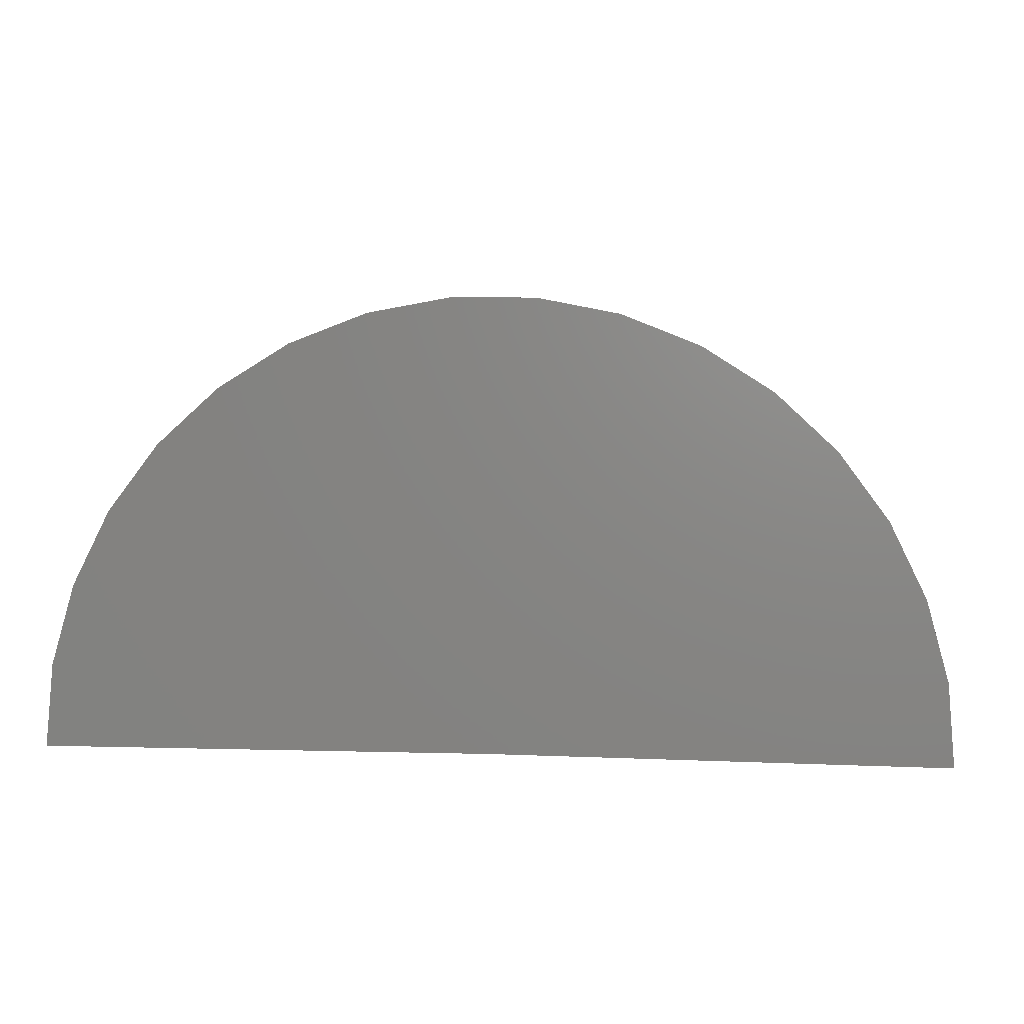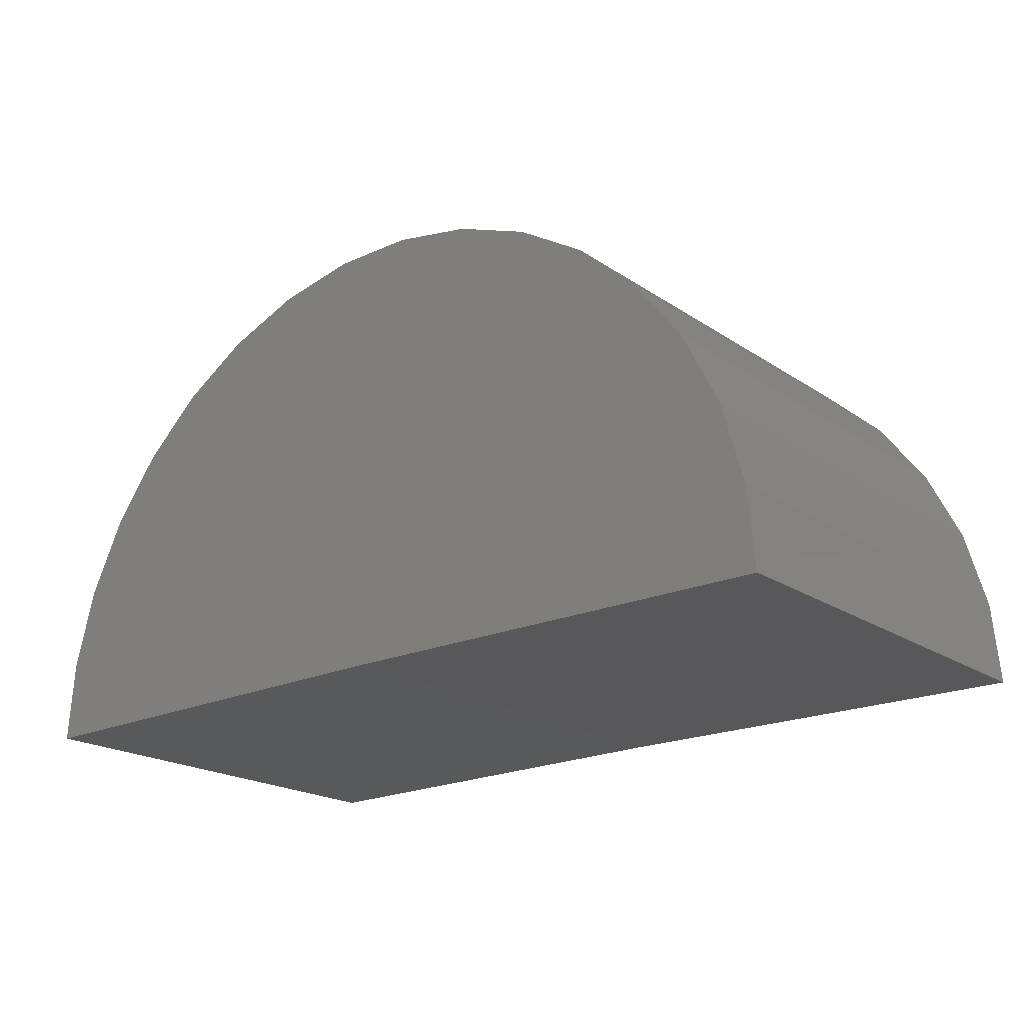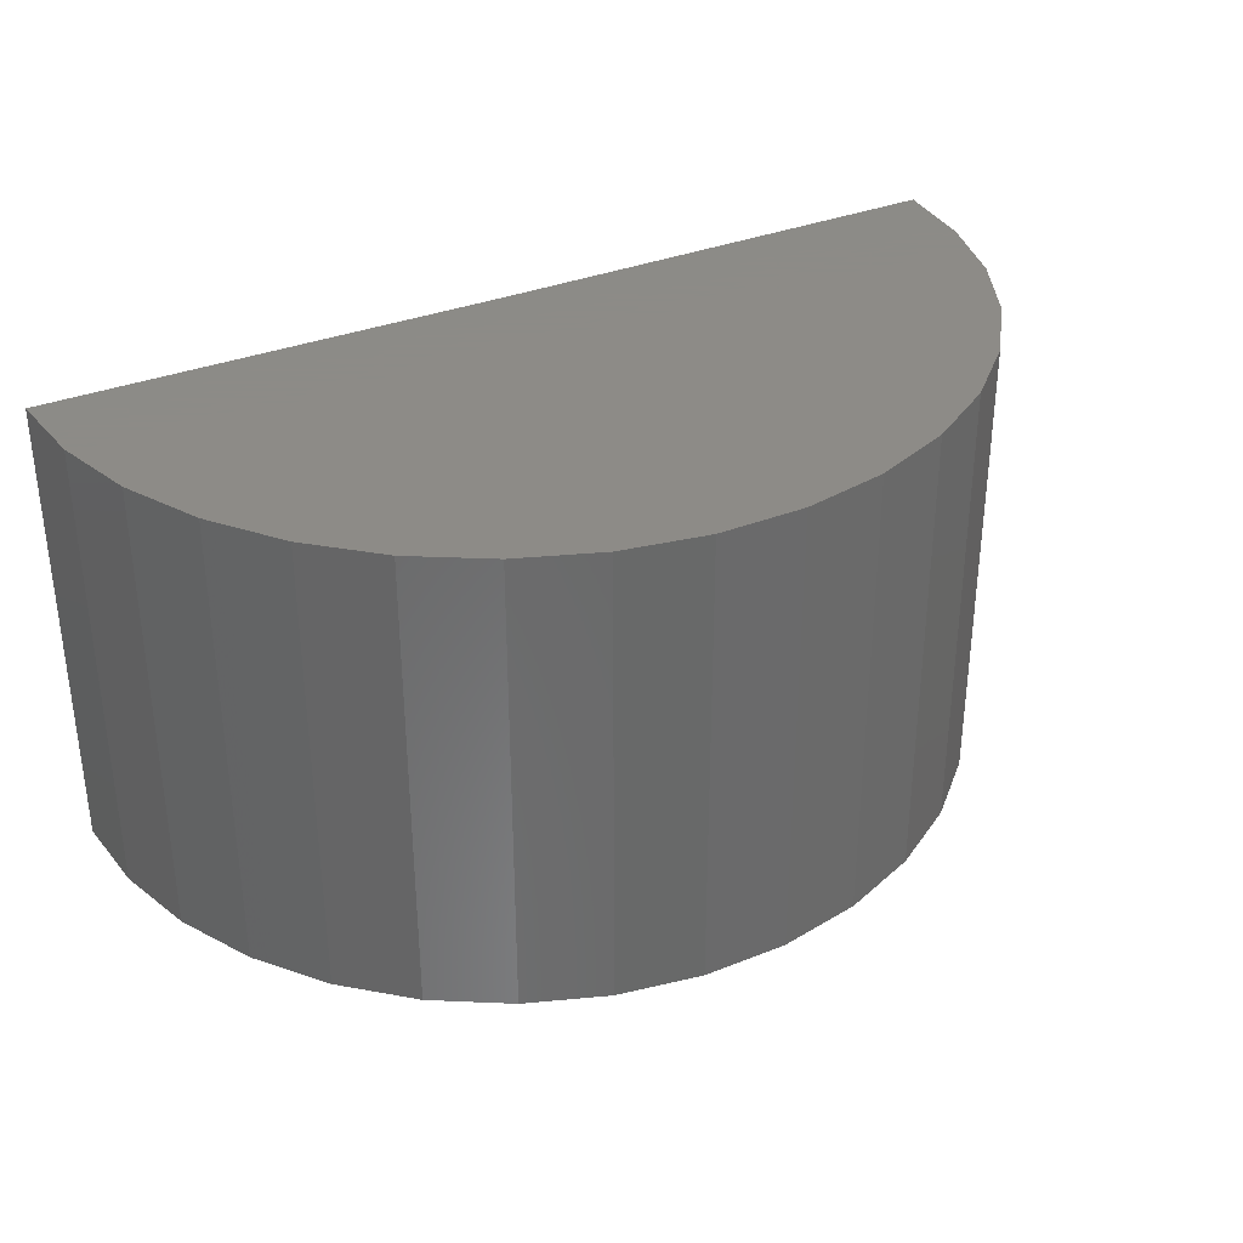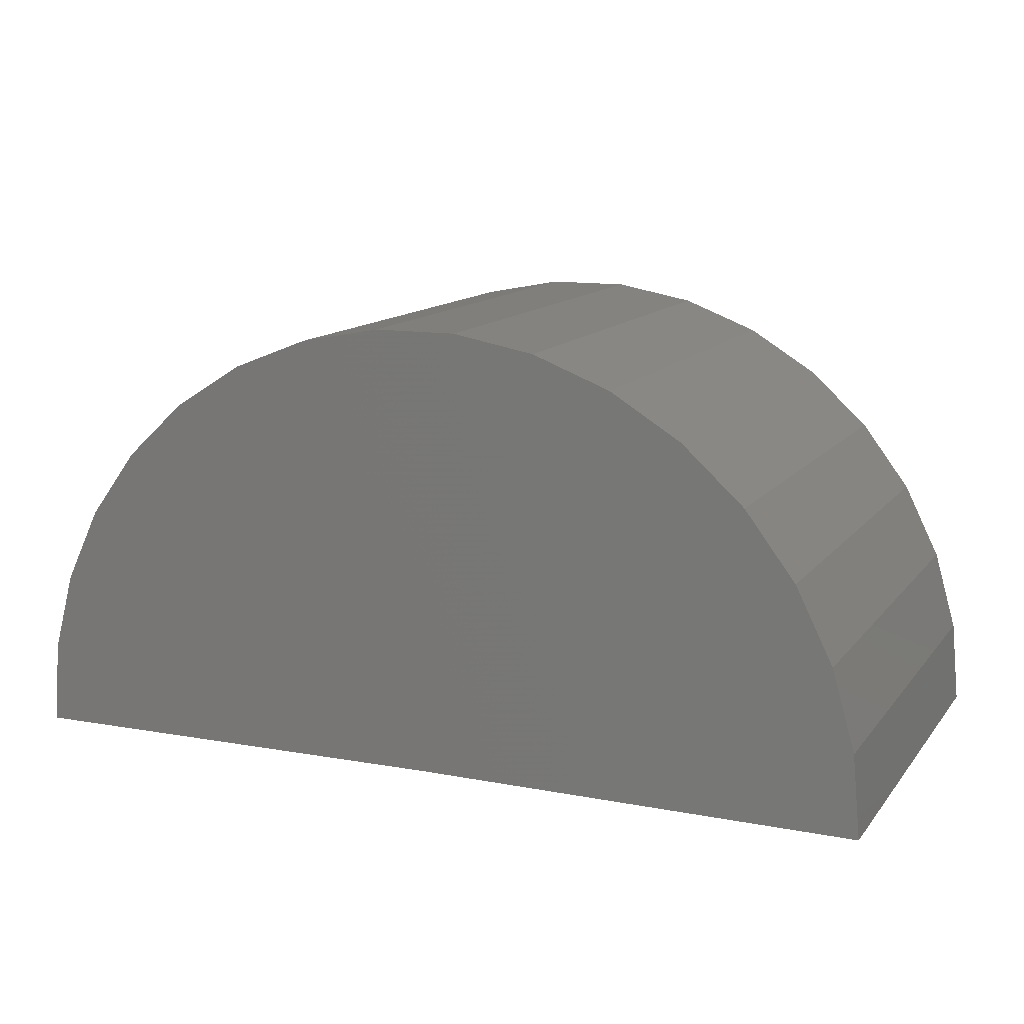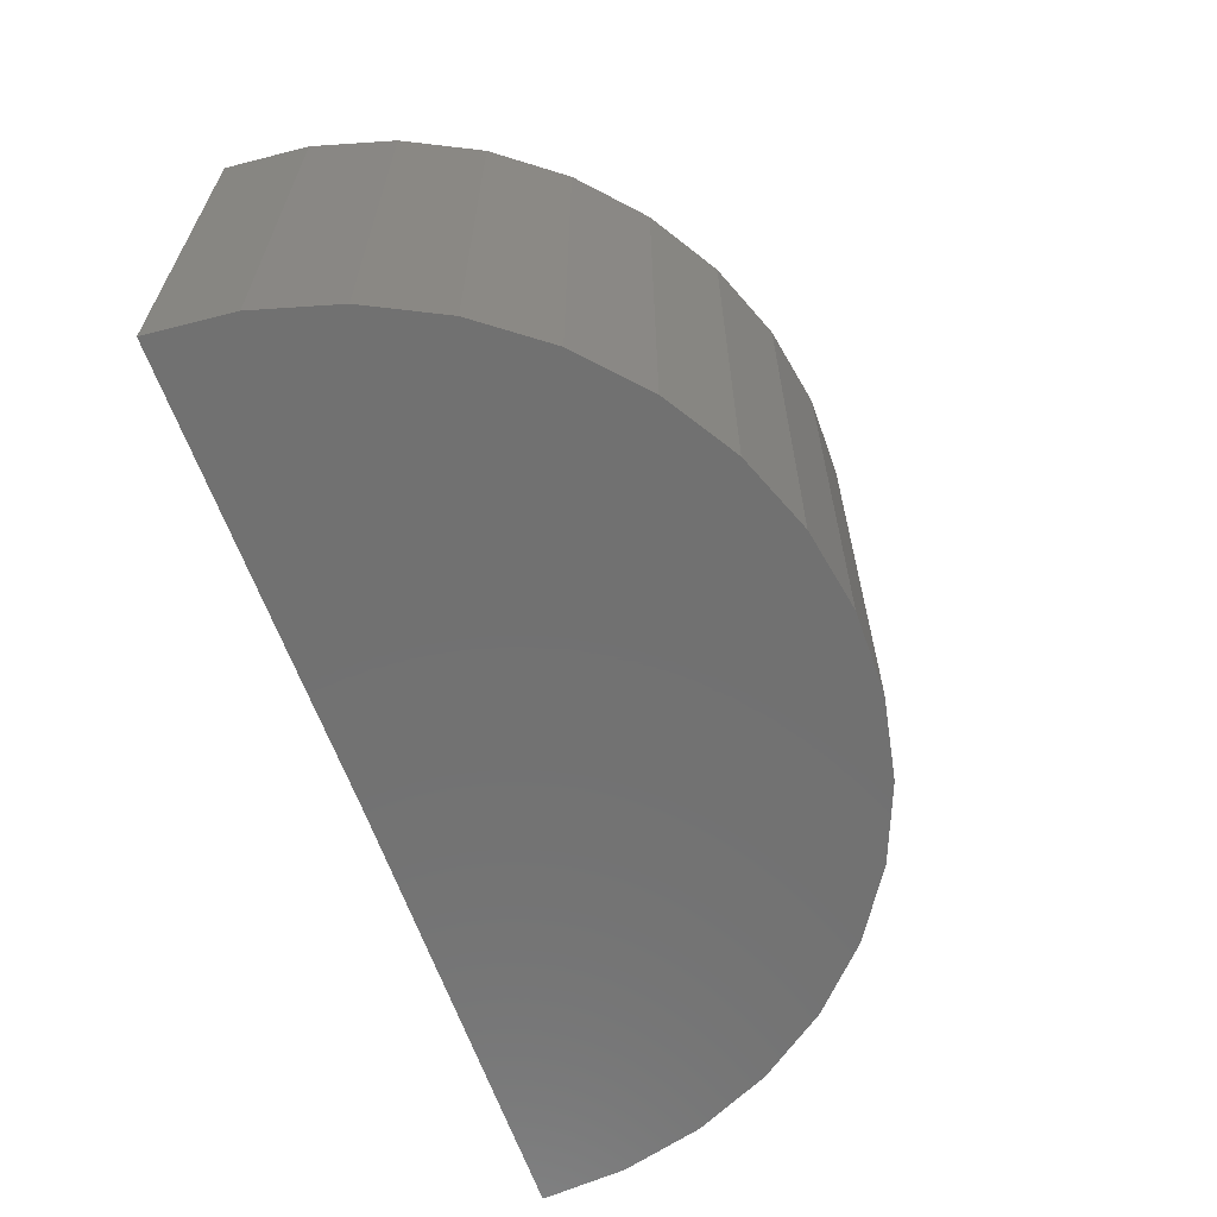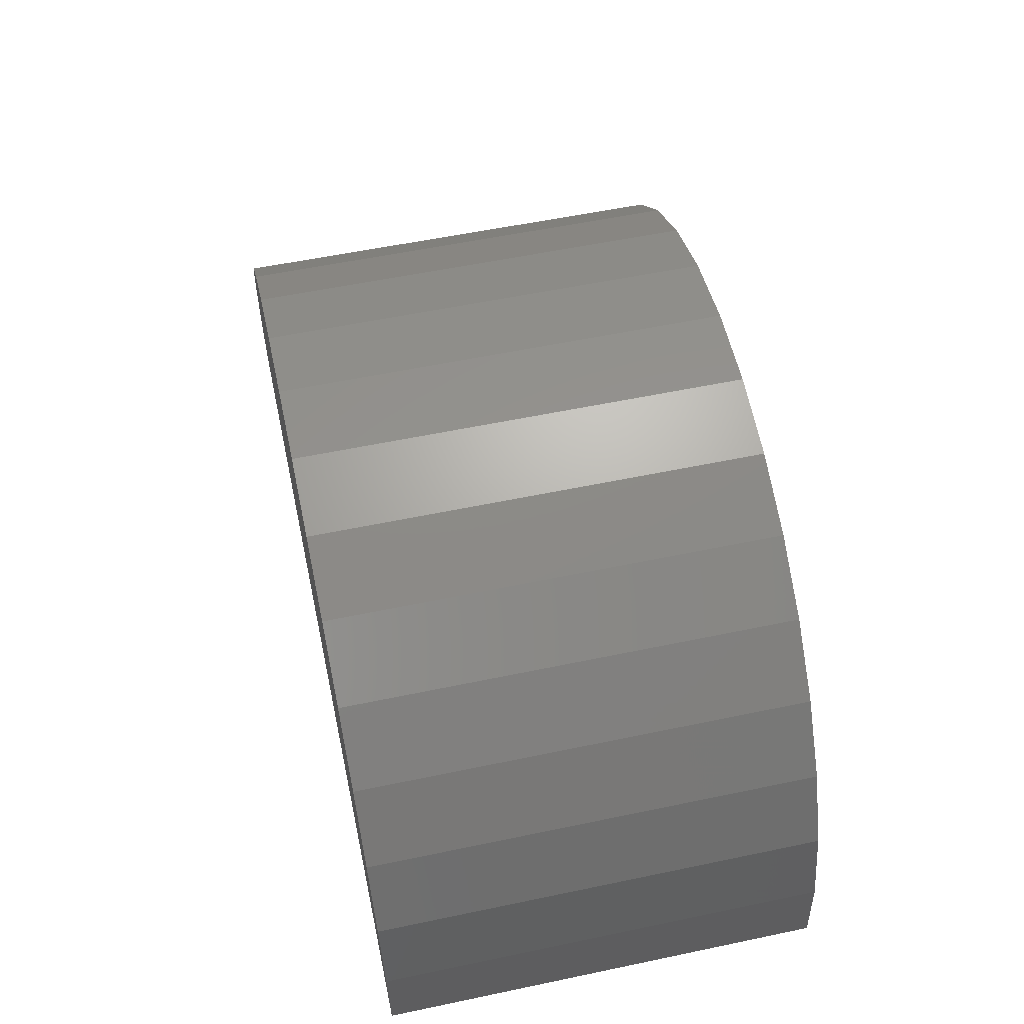
<metadata>
{"format":"stl","ext":"stl","renderer":"f3d","projection":"perspective","resolution":1024,"background":"white","views":[{"elev":4.6,"azim":5.3,"up":"+Z"},{"elev":-20.0,"azim":-140.7,"up":"+Z"},{"elev":33.8,"azim":-28.2,"up":"+Y"},{"elev":13.1,"azim":-156.3,"up":"+Z"},{"elev":-63.1,"azim":-70.2,"up":"+Y"},{"elev":56.9,"azim":-102.3,"up":"+Z"}]}
</metadata>
<code>
# stl→obj: 39 verts, 74 faces
v 2.25 1.141 -0.01848
v 0.75 1.141 0
v 2.228 1.141 0.2585
v -0.75 1.141 0
v -0.7243 1.141 0.2767
v 2.155 1.141 0.5266
v -0.6479 1.141 0.5439
v 2.033 1.141 0.7767
v -0.5236 1.141 0.7924
v 1.868 1.141 1
v -0.3556 1.141 1.014
v 1.664 1.141 1.189
v -0.1496 1.141 1.2
v 1.429 1.141 1.337
v 0.08724 1.141 1.346
v 1.171 1.141 1.44
v 0.3468 1.141 1.445
v 0.8981 1.141 1.493
v 0.6203 1.141 1.494
v 2.228 -0.375 0.2585
v 0.75 -0.375 0
v 2.25 -0.375 -0.01848
v 1.868 -0.375 1
v -0.5236 -0.375 0.7924
v 2.033 -0.375 0.7767
v -0.6479 -0.375 0.5439
v 2.155 -0.375 0.5266
v -0.7243 -0.375 0.2767
v -0.75 -0.375 0
v -0.3556 -0.375 1.014
v 1.664 -0.375 1.189
v -0.1496 -0.375 1.2
v 1.429 -0.375 1.337
v 0.08724 -0.375 1.346
v 1.171 -0.375 1.44
v 0.3468 -0.375 1.445
v 0.8981 -0.375 1.493
v 0.6203 -0.375 1.494
v 0.75 0.3829 0
f 1 2 3
f 2 4 3
f 3 4 5
f 3 5 6
f 6 5 7
f 6 7 8
f 8 7 9
f 8 9 10
f 10 9 11
f 10 11 12
f 12 11 13
f 12 13 14
f 14 13 15
f 14 15 16
f 16 15 17
f 16 17 18
f 18 17 19
f 20 21 22
f 23 24 25
f 25 24 26
f 25 26 27
f 27 26 28
f 27 28 20
f 20 28 29
f 20 29 21
f 24 23 30
f 30 23 31
f 30 31 32
f 32 31 33
f 32 33 34
f 34 33 35
f 34 35 36
f 36 35 37
f 36 37 38
f 21 29 39
f 39 29 4
f 39 4 2
f 2 1 39
f 39 1 22
f 39 22 21
f 22 1 20
f 20 1 3
f 20 3 27
f 27 3 6
f 27 6 25
f 25 6 8
f 25 8 23
f 23 8 10
f 23 10 31
f 31 10 12
f 31 12 33
f 33 12 14
f 33 14 35
f 35 14 16
f 35 16 37
f 37 16 18
f 37 18 38
f 38 18 19
f 38 19 36
f 36 19 17
f 36 17 34
f 34 17 15
f 34 15 32
f 32 15 13
f 32 13 30
f 30 13 11
f 30 11 24
f 24 11 9
f 24 9 26
f 26 9 7
f 26 7 28
f 28 7 5
f 28 5 29
f 29 5 4

</code>
